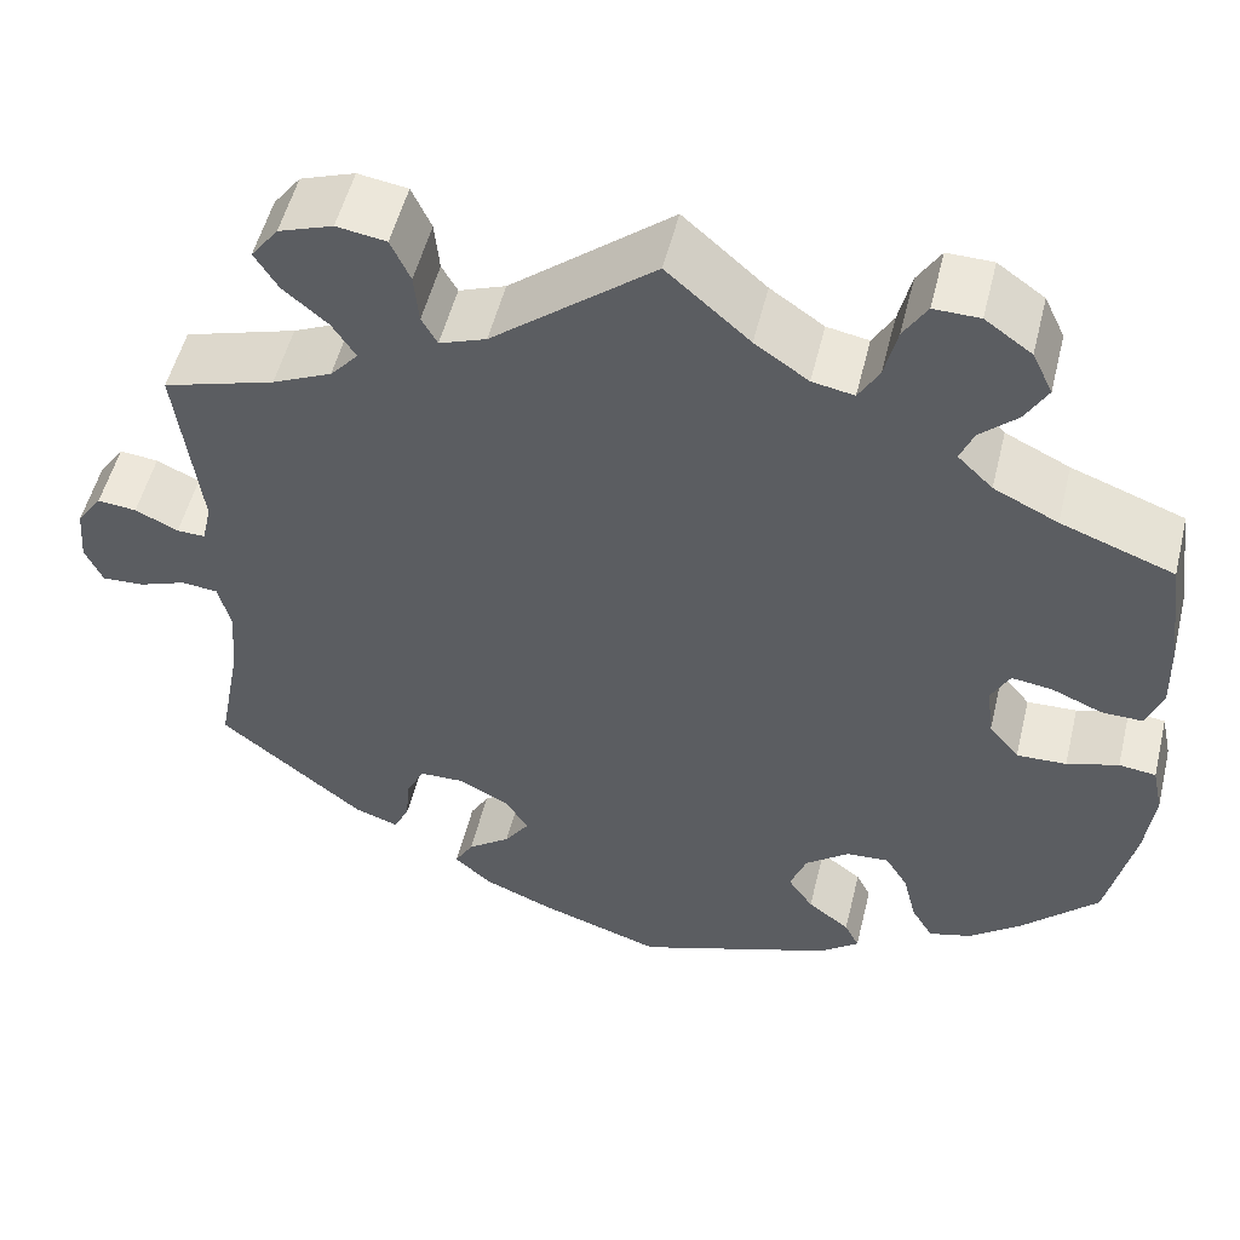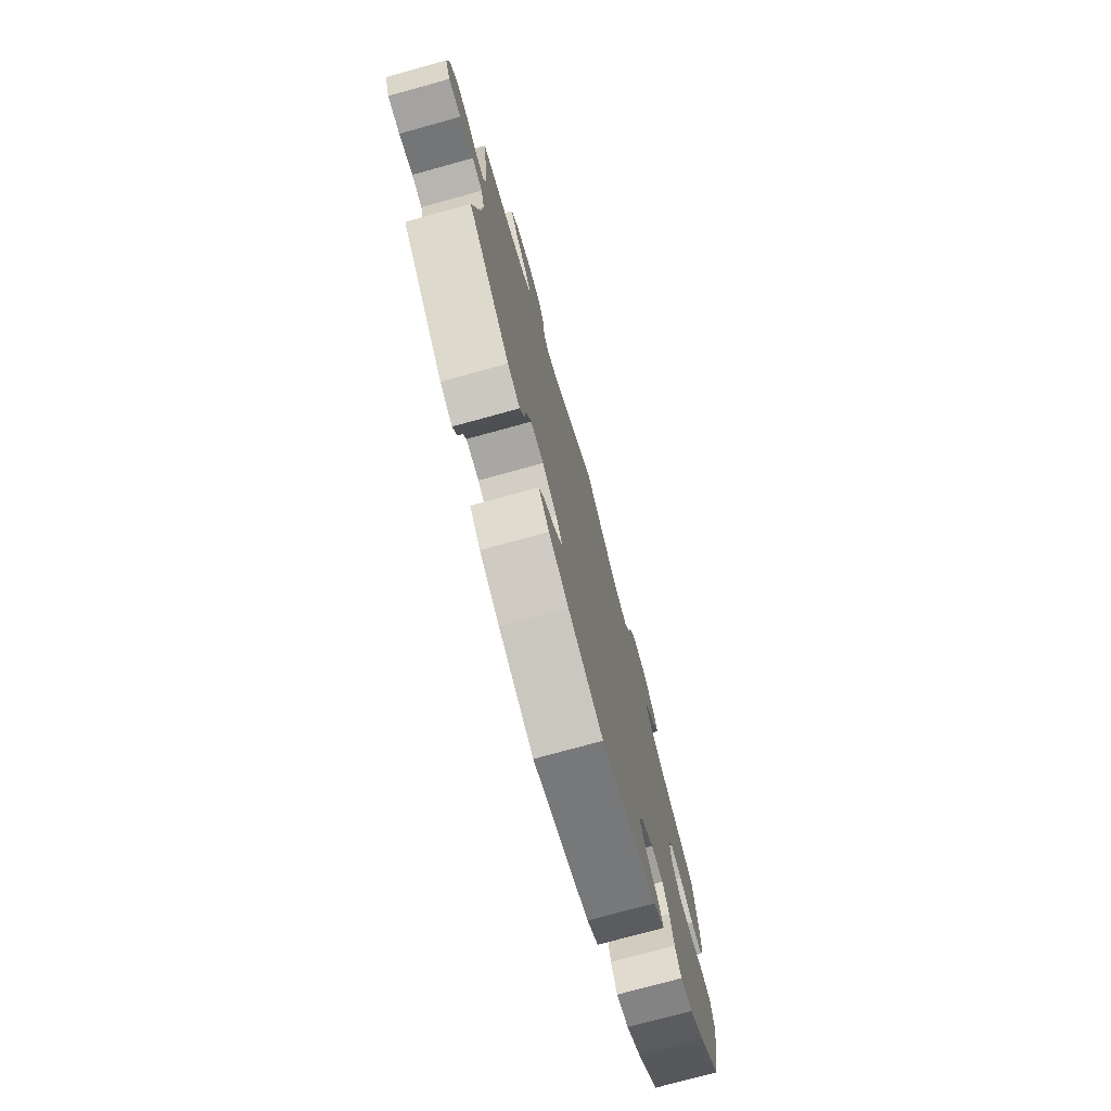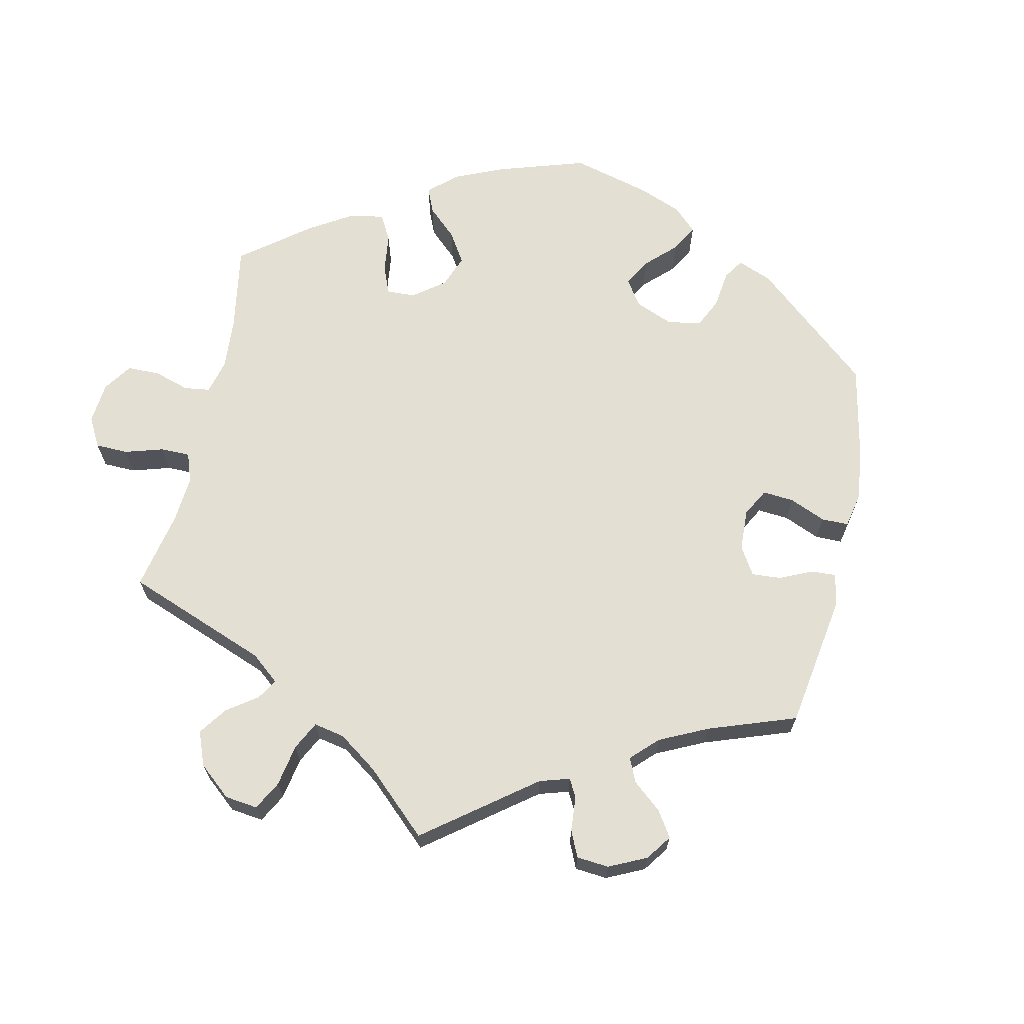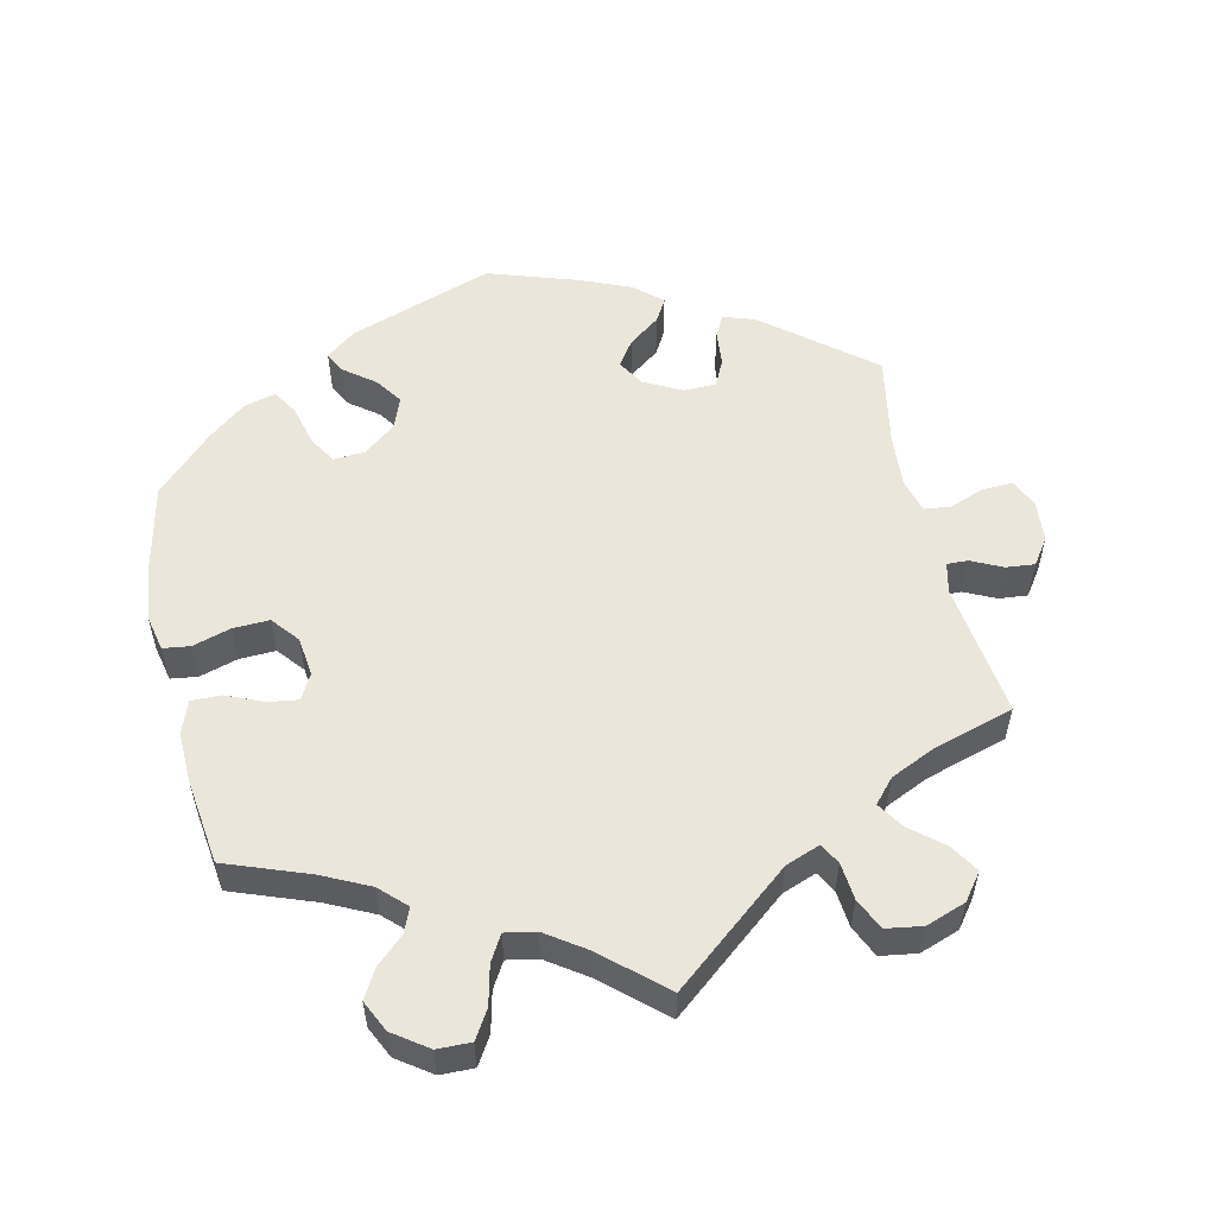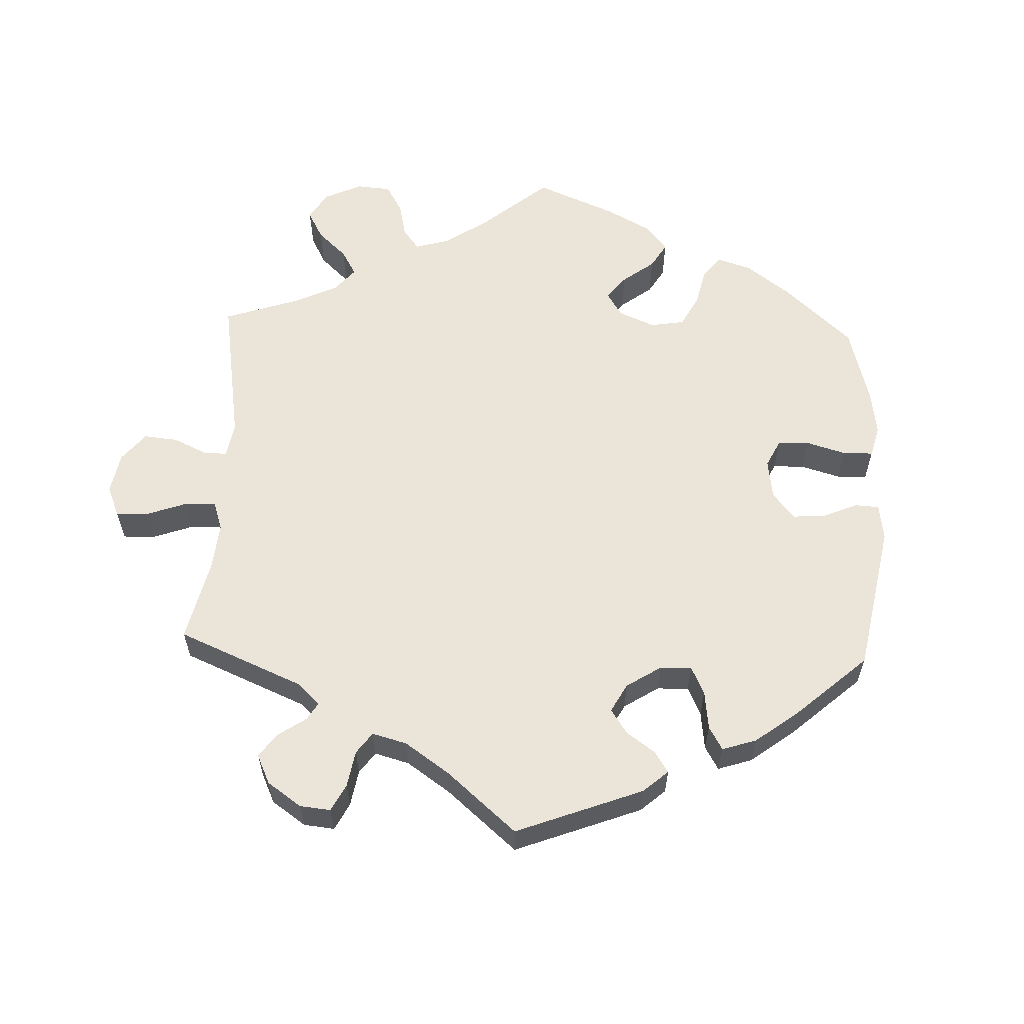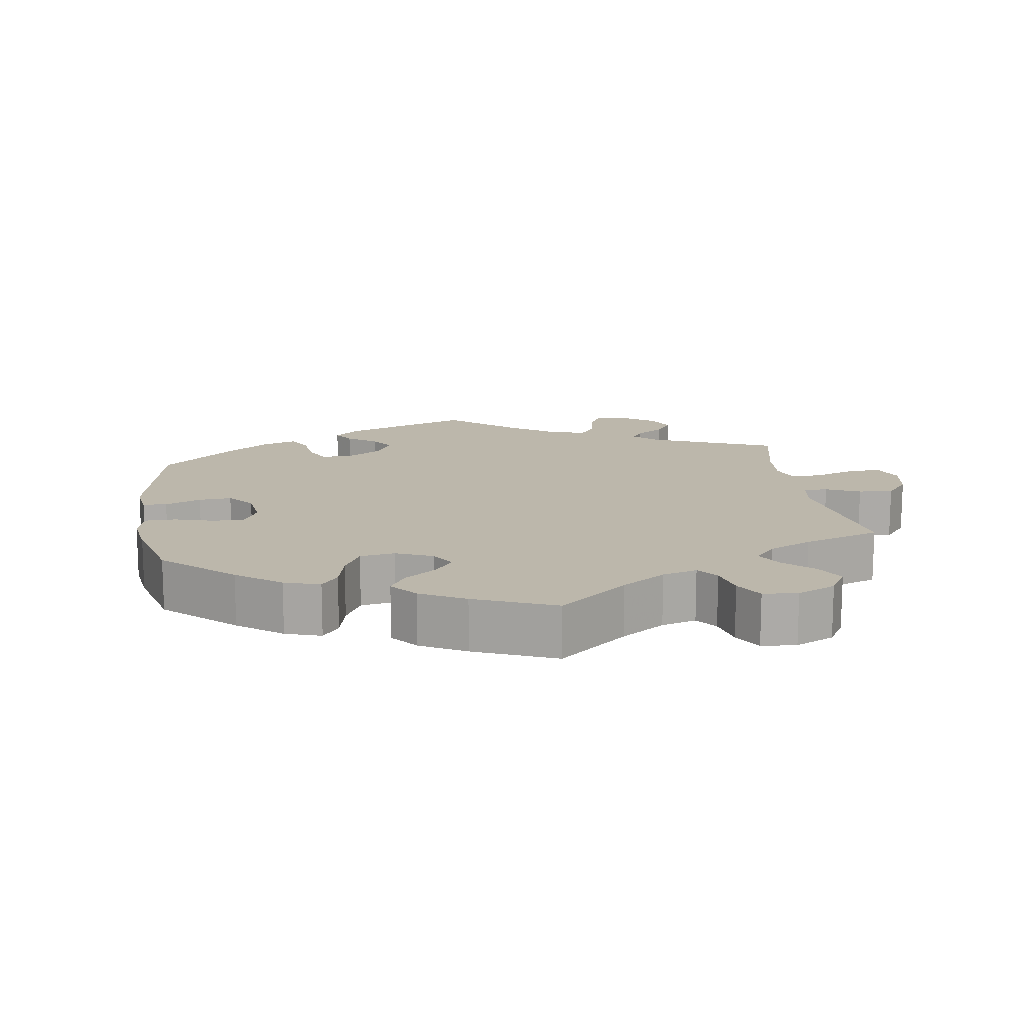
<metadata>
{"format":"obj","ext":"obj","renderer":"f3d","projection":"perspective","resolution":1024,"background":"white","views":[{"elev":52.6,"azim":-166.3,"up":"+Z"},{"elev":-75.6,"azim":105.4,"up":"+Z"},{"elev":66.9,"azim":72.3,"up":"+Y"},{"elev":54.8,"azim":-12.7,"up":"+Y"},{"elev":59.4,"azim":122.4,"up":"+Y"},{"elev":14.3,"azim":-68.4,"up":"+Y"}]}
</metadata>
<code>
v -0.384 0.07 0.332
v -0.318 0.07 0.364
v -0.282 0.07 0.399
v -0.296 0.07 0.433
v -0.334 0.07 0.468
v -0.357 0.07 0.508
v -0.336 0.07 0.552
v -0.288 0.07 0.586
v -0.241 0.07 0.587
v -0.217 0.07 0.548
v -0.204 0.07 0.493
v -0.183 0.07 0.457
v -0.14 0.07 0.465
v -0.085 0.07 0.503
v 0 0.07 0.578
v 0.166 0.07 0.443
v 0.214 0.07 0.425
v 0.23 0.07 0.454
v 0.235 0.07 0.506
v 0.255 0.07 0.55
v 0.306 0.07 0.558
v 0.362 0.07 0.538
v 0.39 0.07 0.501
v 0.366 0.07 0.462
v 0.32 0.07 0.423
v 0.296 0.07 0.386
v 0.325 0.07 0.353
v 0.386 0.07 0.325
v 0.501 0.07 0.29
v 0.477 0.07 0.1
v 0.487 0.07 0.057
v 0.516 0.07 0.058
v 0.56 0.07 0.079
v 0.6 0.07 0.083
v 0.626 0.07 0.046
v 0.631 0.07 -0.012
v 0.613 0.07 -0.052
v 0.57 0.07 -0.05
v 0.521 0.07 -0.032
v 0.484 0.07 -0.036
v 0.471 0.07 -0.085
v 0.477 0.07 -0.16
v 0.501 0.07 -0.288
v 0.352 0.07 -0.409
v 0.308 0.07 -0.424
v 0.292 0.07 -0.393
v 0.287 0.07 -0.343
v 0.269 0.07 -0.306
v 0.223 0.07 -0.305
v 0.171 0.07 -0.332
v 0.148 0.07 -0.37
v 0.173 0.07 -0.406
v 0.217 0.07 -0.439
v 0.236 0.07 -0.472
v 0.198 0.07 -0.506
v 0.127 0.07 -0.536
v 0.001 0.07 -0.578
v -0.202 0.07 -0.507
v -0.243 0.07 -0.475
v -0.228 0.07 -0.445
v -0.185 0.07 -0.412
v -0.159 0.07 -0.374
v -0.176 0.07 -0.329
v -0.221 0.07 -0.294
v -0.265 0.07 -0.291
v -0.288 0.07 -0.329
v -0.302 0.07 -0.385
v -0.324 0.07 -0.422
v -0.368 0.07 -0.41
v -0.42 0.07 -0.369
v -0.5 0.07 -0.289
v -0.528 0.07 -0.162
v -0.537 0.07 -0.086
v -0.526 0.07 -0.035
v -0.488 0.07 -0.03
v -0.435 0.07 -0.046
v -0.384 0.07 -0.048
v -0.353 0.07 -0.01
v -0.346 0.07 0.045
v -0.365 0.07 0.081
v -0.407 0.07 0.075
v -0.459 0.07 0.053
v -0.501 0.07 0.052
v -0.518 0.07 0.097
v -0.516 0.07 0.168
v -0.5 0.07 0.289
v -0.384 0 0.332
v -0.318 0 0.364
v -0.282 0 0.399
v -0.296 0 0.433
v -0.334 0 0.468
v -0.357 0 0.508
v -0.336 0 0.552
v -0.288 0 0.586
v -0.241 0 0.587
v -0.217 0 0.548
v -0.204 0 0.493
v -0.183 0 0.457
v -0.14 0 0.465
v -0.085 0 0.503
v 0 0 0.578
v 0.166 0 0.443
v 0.214 0 0.425
v 0.23 0 0.454
v 0.235 0 0.506
v 0.255 0 0.55
v 0.306 0 0.558
v 0.362 0 0.538
v 0.39 0 0.501
v 0.366 0 0.462
v 0.32 0 0.423
v 0.296 0 0.386
v 0.325 0 0.353
v 0.386 0 0.325
v 0.501 0 0.29
v 0.477 0 0.1
v 0.487 0 0.057
v 0.516 0 0.058
v 0.56 0 0.079
v 0.6 0 0.083
v 0.626 0 0.046
v 0.631 0 -0.012
v 0.613 0 -0.052
v 0.57 0 -0.05
v 0.521 0 -0.032
v 0.484 0 -0.036
v 0.471 0 -0.085
v 0.477 0 -0.16
v 0.501 0 -0.288
v 0.352 0 -0.409
v 0.308 0 -0.424
v 0.292 0 -0.393
v 0.287 0 -0.343
v 0.269 0 -0.306
v 0.223 0 -0.305
v 0.171 0 -0.332
v 0.148 0 -0.37
v 0.173 0 -0.406
v 0.217 0 -0.439
v 0.236 0 -0.472
v 0.198 0 -0.506
v 0.127 0 -0.536
v 0.001 0 -0.578
v -0.202 0 -0.507
v -0.243 0 -0.475
v -0.228 0 -0.445
v -0.185 0 -0.412
v -0.159 0 -0.374
v -0.176 0 -0.329
v -0.221 0 -0.294
v -0.265 0 -0.291
v -0.288 0 -0.329
v -0.302 0 -0.385
v -0.324 0 -0.422
v -0.368 0 -0.41
v -0.42 0 -0.369
v -0.5 0 -0.289
v -0.528 0 -0.162
v -0.537 0 -0.086
v -0.526 0 -0.035
v -0.488 0 -0.03
v -0.435 0 -0.046
v -0.384 0 -0.048
v -0.353 0 -0.01
v -0.346 0 0.045
v -0.365 0 0.081
v -0.407 0 0.075
v -0.459 0 0.053
v -0.501 0 0.052
v -0.518 0 0.097
v -0.516 0 0.168
v -0.5 0 0.289
f 85 86 1
f 84 85 1 2
f 81 82 83 84
f 80 81 84 2
f 79 80 2 3
f 78 79 3
f 73 74 75 76
f 73 76 77
f 72 73 77
f 71 72 77
f 70 71 77 78
f 66 67 68 69
f 65 66 69 70
f 58 59 60 61
f 58 61 62
f 57 58 62
f 56 57 62 63
f 52 53 54 55
f 51 52 55 56
f 44 45 46 47
f 42 43 44 47
f 41 42 47 48
f 40 41 48 49
f 36 37 38 39
f 36 39 40
f 35 36 40
f 32 33 34 35
f 31 32 35 40
f 30 31 40 49
f 28 29 30 49
f 22 23 24 25
f 22 25 26
f 21 22 26
f 18 19 20 21
f 17 18 21 26
f 16 17 26 27
f 14 15 16
f 13 14 16 27
f 8 9 10 11
f 8 11 12
f 7 8 12
f 4 5 6 7
f 3 4 7 12
f 78 3 12 13
f 65 70 78 13
f 51 56 63 64
f 50 51 64
f 28 49 50 64
f 28 64 65
f 13 27 28 65
f 87 172 171
f 88 87 171 170
f 170 169 168 167
f 88 170 167 166
f 89 88 166 165
f 89 165 164
f 162 161 160 159
f 163 162 159
f 163 159 158
f 163 158 157
f 164 163 157 156
f 155 154 153 152
f 156 155 152 151
f 147 146 145 144
f 148 147 144
f 148 144 143
f 149 148 143 142
f 141 140 139 138
f 142 141 138 137
f 133 132 131 130
f 133 130 129 128
f 134 133 128 127
f 135 134 127 126
f 125 124 123 122
f 126 125 122
f 126 122 121
f 121 120 119 118
f 126 121 118 117
f 135 126 117 116
f 135 116 115 114
f 111 110 109 108
f 112 111 108
f 112 108 107
f 107 106 105 104
f 112 107 104 103
f 113 112 103 102
f 102 101 100
f 113 102 100 99
f 97 96 95 94
f 98 97 94
f 98 94 93
f 93 92 91 90
f 98 93 90 89
f 99 98 89 164
f 99 164 156 151
f 150 149 142 137
f 150 137 136
f 150 136 135 114
f 151 150 114
f 151 114 113 99
f 1 87 88 2
f 2 88 89 3
f 3 89 90 4
f 4 90 91 5
f 5 91 92 6
f 6 92 93 7
f 7 93 94 8
f 8 94 95 9
f 9 95 96 10
f 10 96 97 11
f 11 97 98 12
f 12 98 99 13
f 13 99 100 14
f 14 100 101 15
f 15 101 102 16
f 16 102 103 17
f 17 103 104 18
f 18 104 105 19
f 19 105 106 20
f 20 106 107 21
f 21 107 108 22
f 22 108 109 23
f 23 109 110 24
f 24 110 111 25
f 25 111 112 26
f 26 112 113 27
f 27 113 114 28
f 28 114 115 29
f 29 115 116 30
f 30 116 117 31
f 31 117 118 32
f 32 118 119 33
f 33 119 120 34
f 34 120 121 35
f 35 121 122 36
f 36 122 123 37
f 37 123 124 38
f 38 124 125 39
f 39 125 126 40
f 40 126 127 41
f 41 127 128 42
f 42 128 129 43
f 43 129 130 44
f 44 130 131 45
f 45 131 132 46
f 46 132 133 47
f 47 133 134 48
f 48 134 135 49
f 49 135 136 50
f 50 136 137 51
f 51 137 138 52
f 52 138 139 53
f 53 139 140 54
f 54 140 141 55
f 55 141 142 56
f 56 142 143 57
f 57 143 144 58
f 58 144 145 59
f 59 145 146 60
f 60 146 147 61
f 61 147 148 62
f 62 148 149 63
f 63 149 150 64
f 64 150 151 65
f 65 151 152 66
f 66 152 153 67
f 67 153 154 68
f 68 154 155 69
f 69 155 156 70
f 70 156 157 71
f 71 157 158 72
f 72 158 159 73
f 73 159 160 74
f 74 160 161 75
f 75 161 162 76
f 76 162 163 77
f 77 163 164 78
f 78 164 165 79
f 79 165 166 80
f 80 166 167 81
f 81 167 168 82
f 82 168 169 83
f 83 169 170 84
f 84 170 171 85
f 85 171 172 86
f 86 172 87 1

</code>
